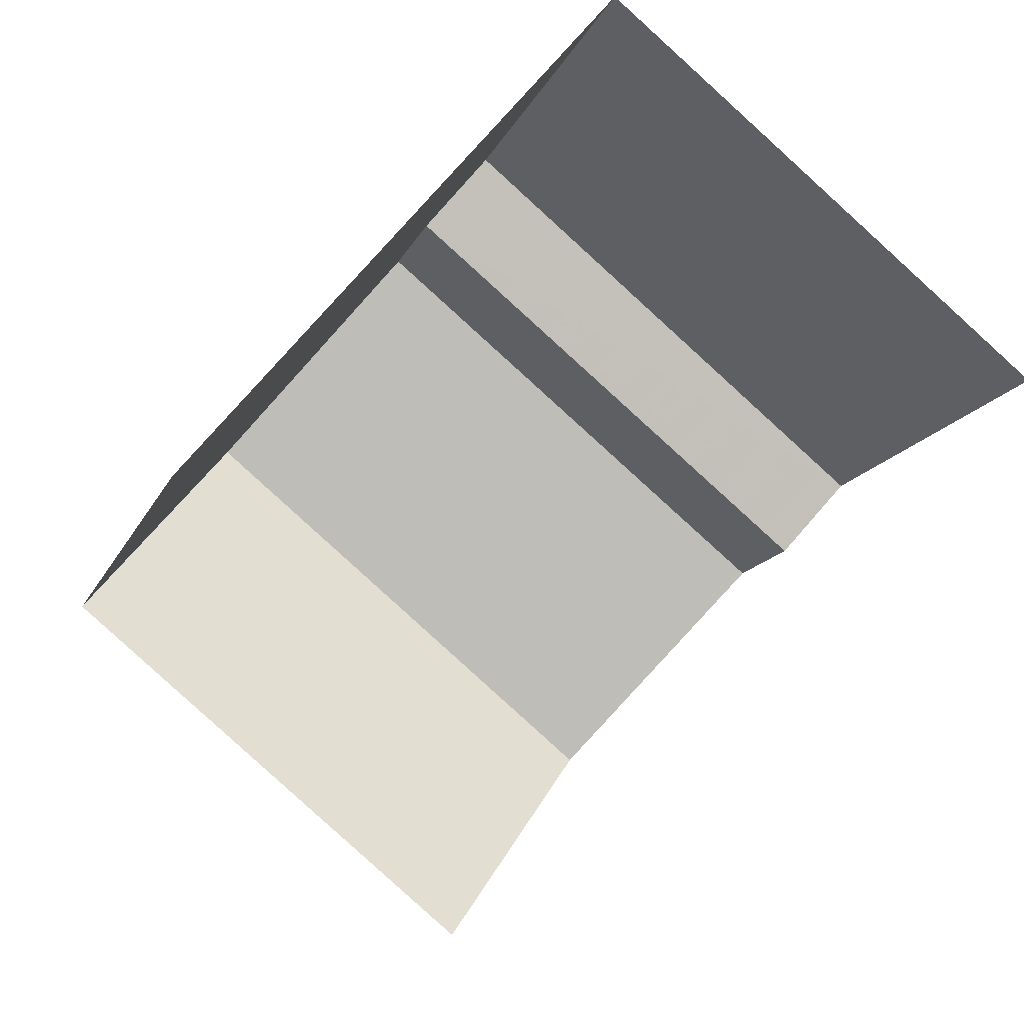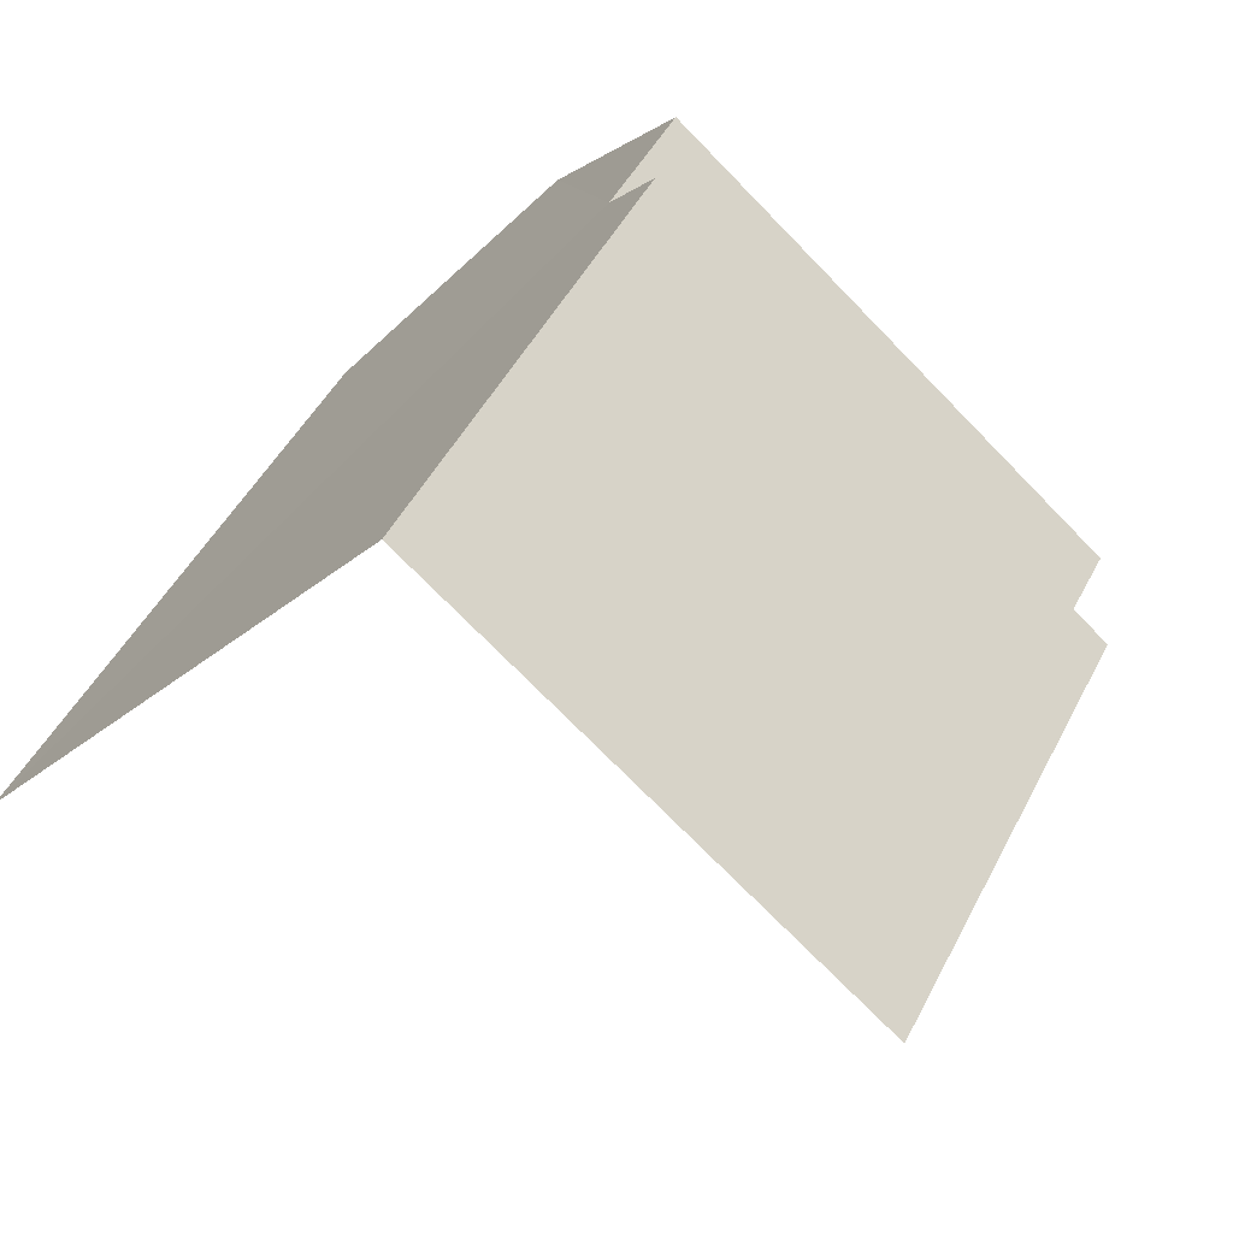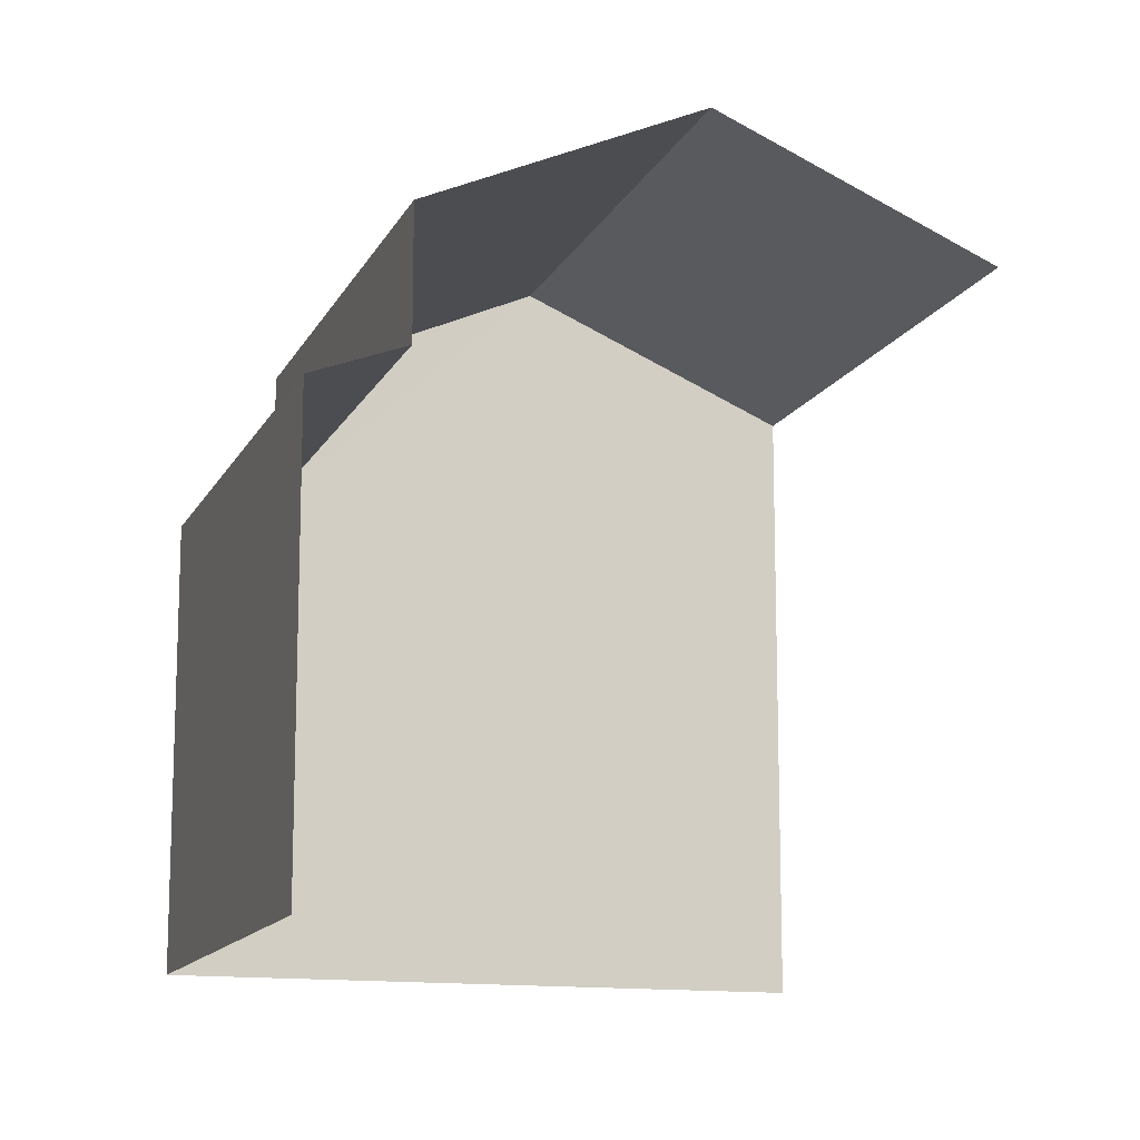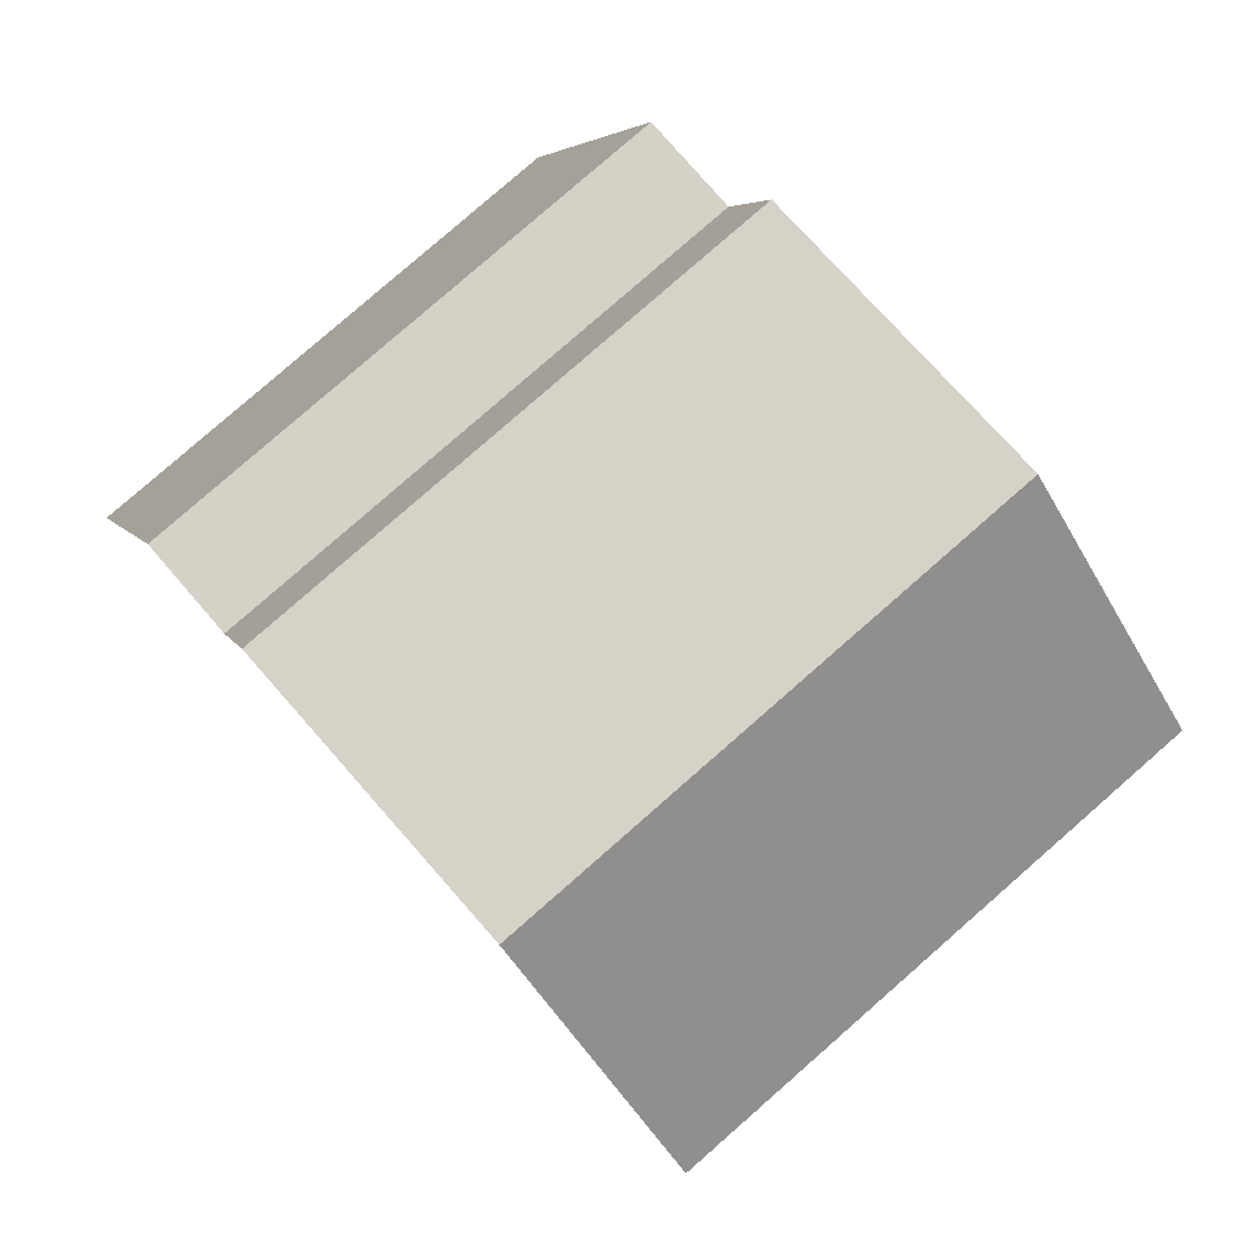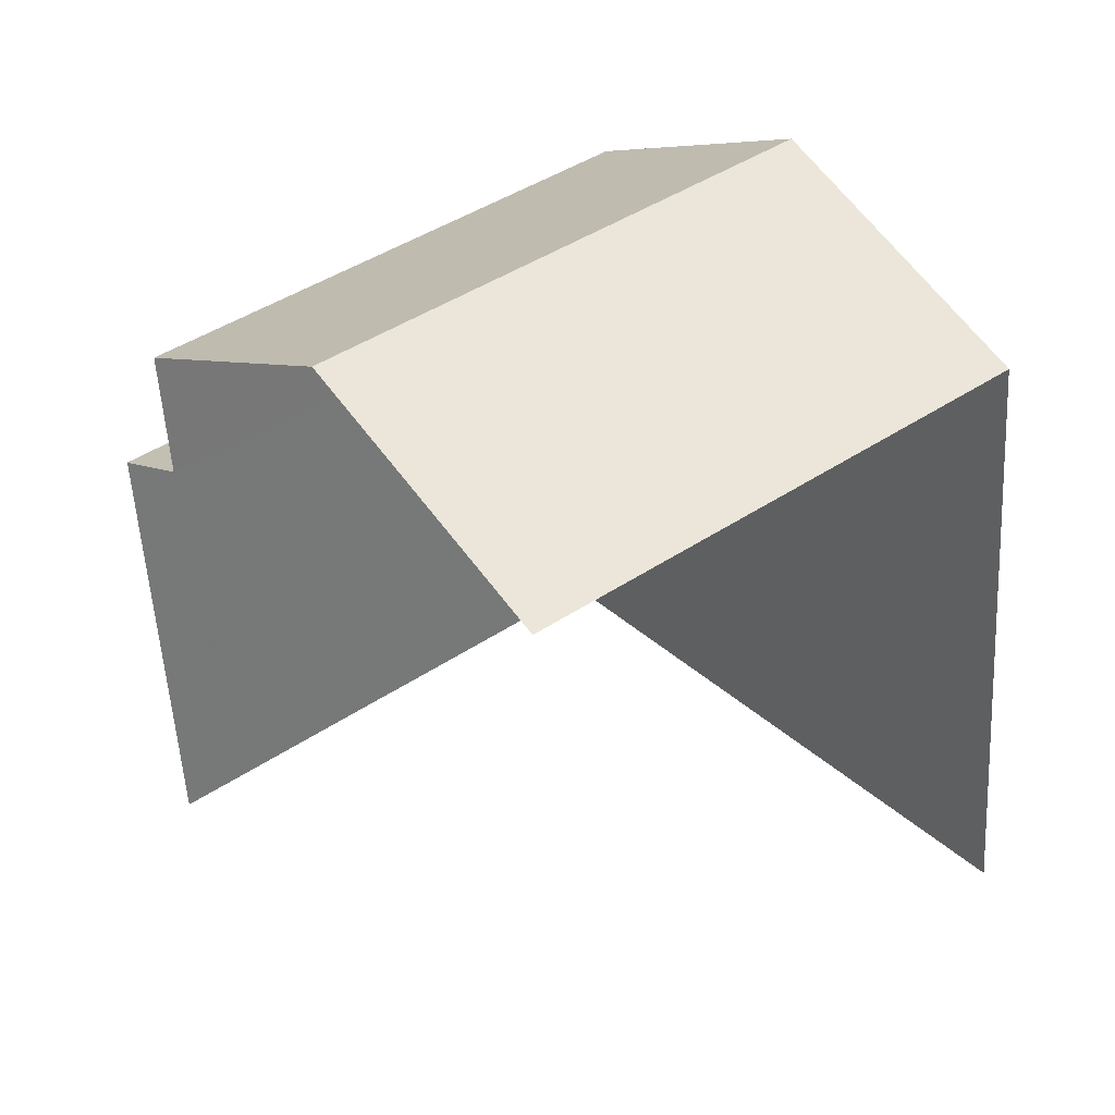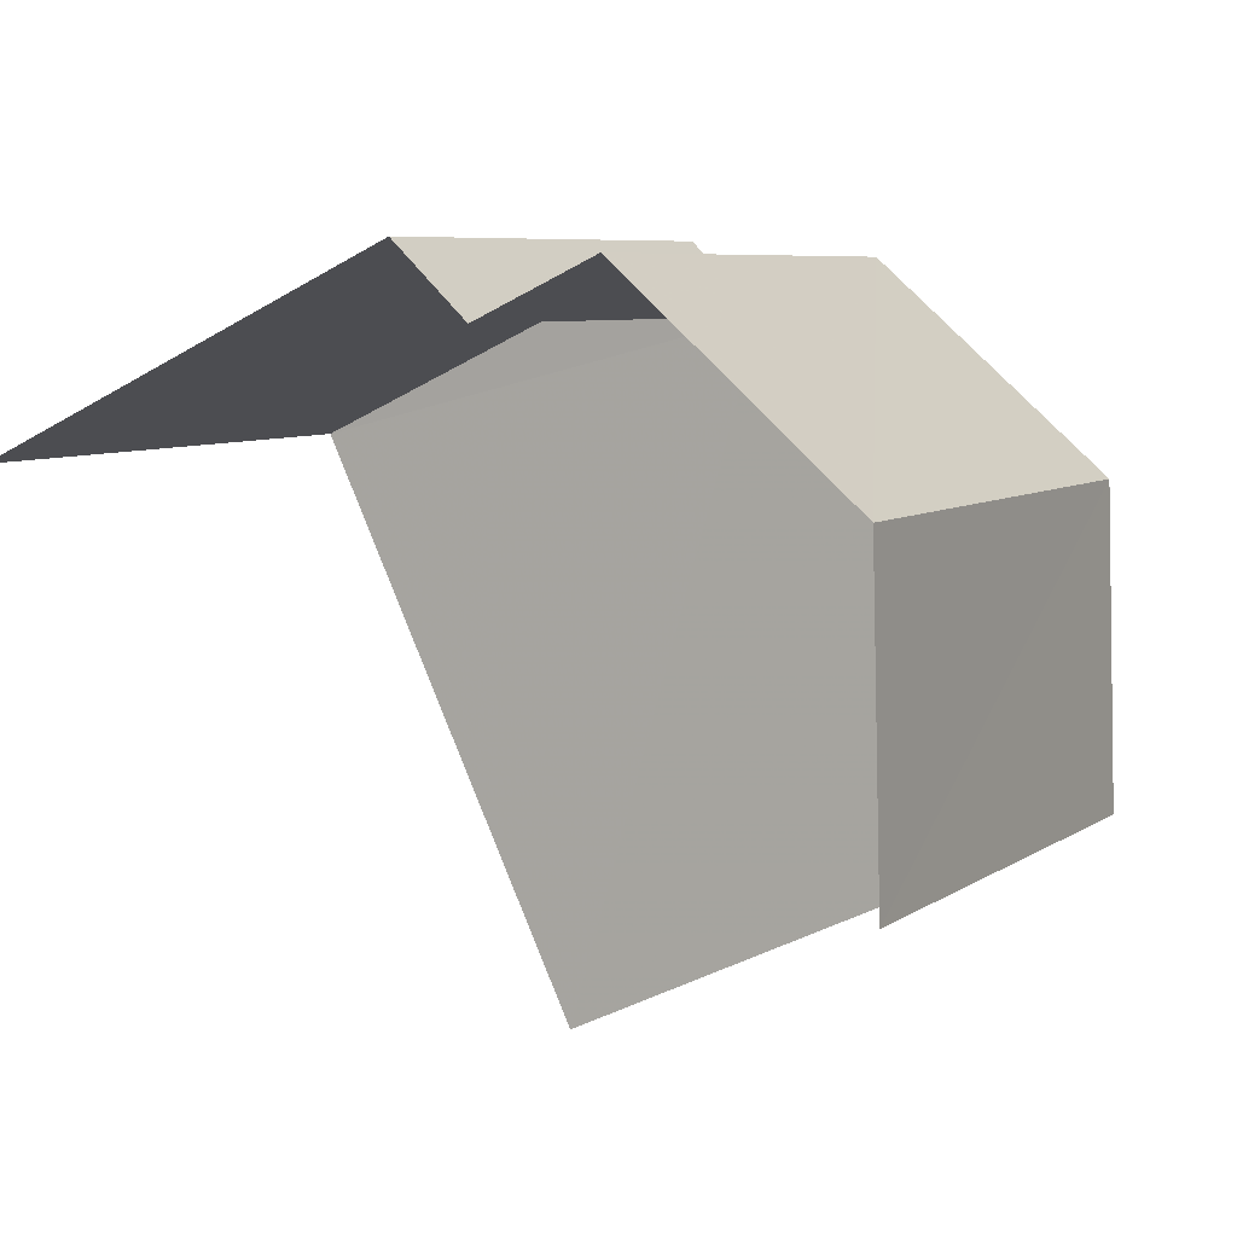
<metadata>
{"format":"obj","ext":"obj","renderer":"f3d","projection":"perspective","resolution":1024,"background":"white","views":[{"elev":-13.1,"azim":163.5,"up":"+Y"},{"elev":46.3,"azim":-154.2,"up":"+Y"},{"elev":-13.4,"azim":-68.8,"up":"+Z"},{"elev":4.7,"azim":-13.4,"up":"+Y"},{"elev":-52.7,"azim":3.2,"up":"+Y"},{"elev":-39.2,"azim":-53.4,"up":"+Y"}]}
</metadata>
<code>
v -2.231e+05 -1.27e+05 18.77
v -2.231e+05 -1.27e+05 18.77
v -2.231e+05 -1.27e+05 18.77
v -2.231e+05 -1.27e+05 18.77
v -2.231e+05 -1.27e+05 23.72
v -2.231e+05 -1.27e+05 23.36
v -2.231e+05 -1.27e+05 23.36
v -2.231e+05 -1.27e+05 23.72
v -2.231e+05 -1.27e+05 25.03
v -2.231e+05 -1.27e+05 25.03
v -2.231e+05 -1.27e+05 26.26
v -2.231e+05 -1.27e+05 26.26
v -2.231e+05 -1.27e+05 25.03
v -2.231e+05 -1.27e+05 25.03
f 1 2 3
f 4 1 3
f 13 11 8
f 13 8 3
f 11 10 8
f 3 8 4
f 4 8 7
f 13 3 2
f 14 13 2
f 5 6 7
f 8 5 7
f 9 10 11
f 12 9 11
f 13 14 12
f 11 13 12
f 8 10 9
f 5 8 9
f 12 14 5
f 9 12 5
f 14 2 5
f 5 2 1
f 5 1 6
f 6 1 4
f 7 6 4

</code>
